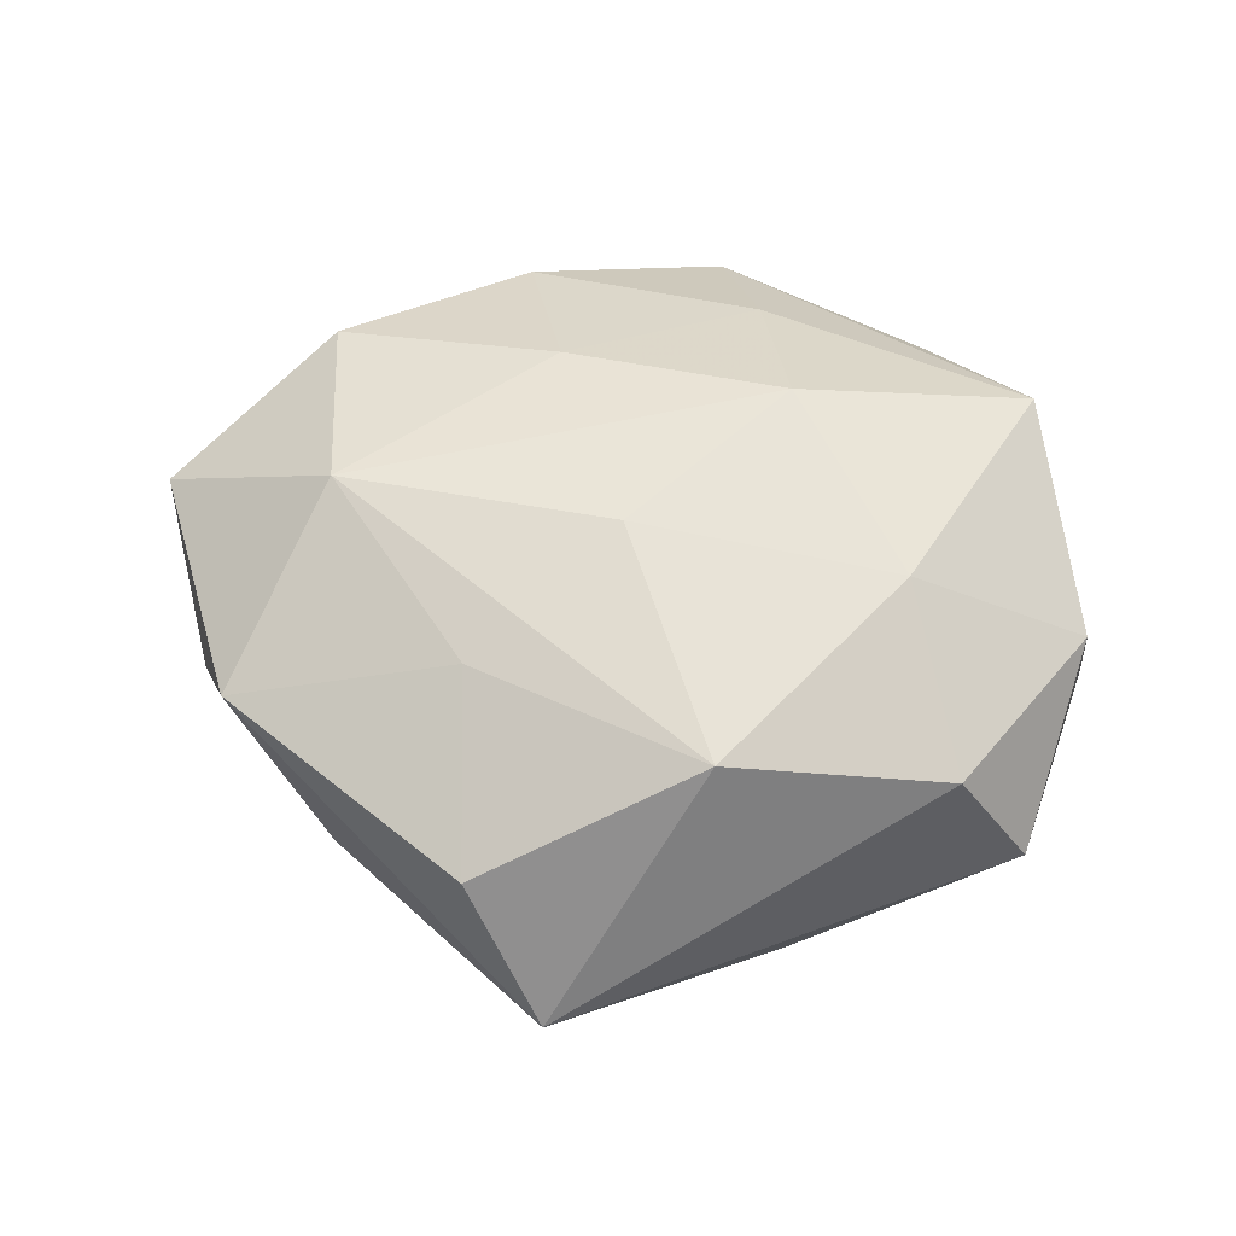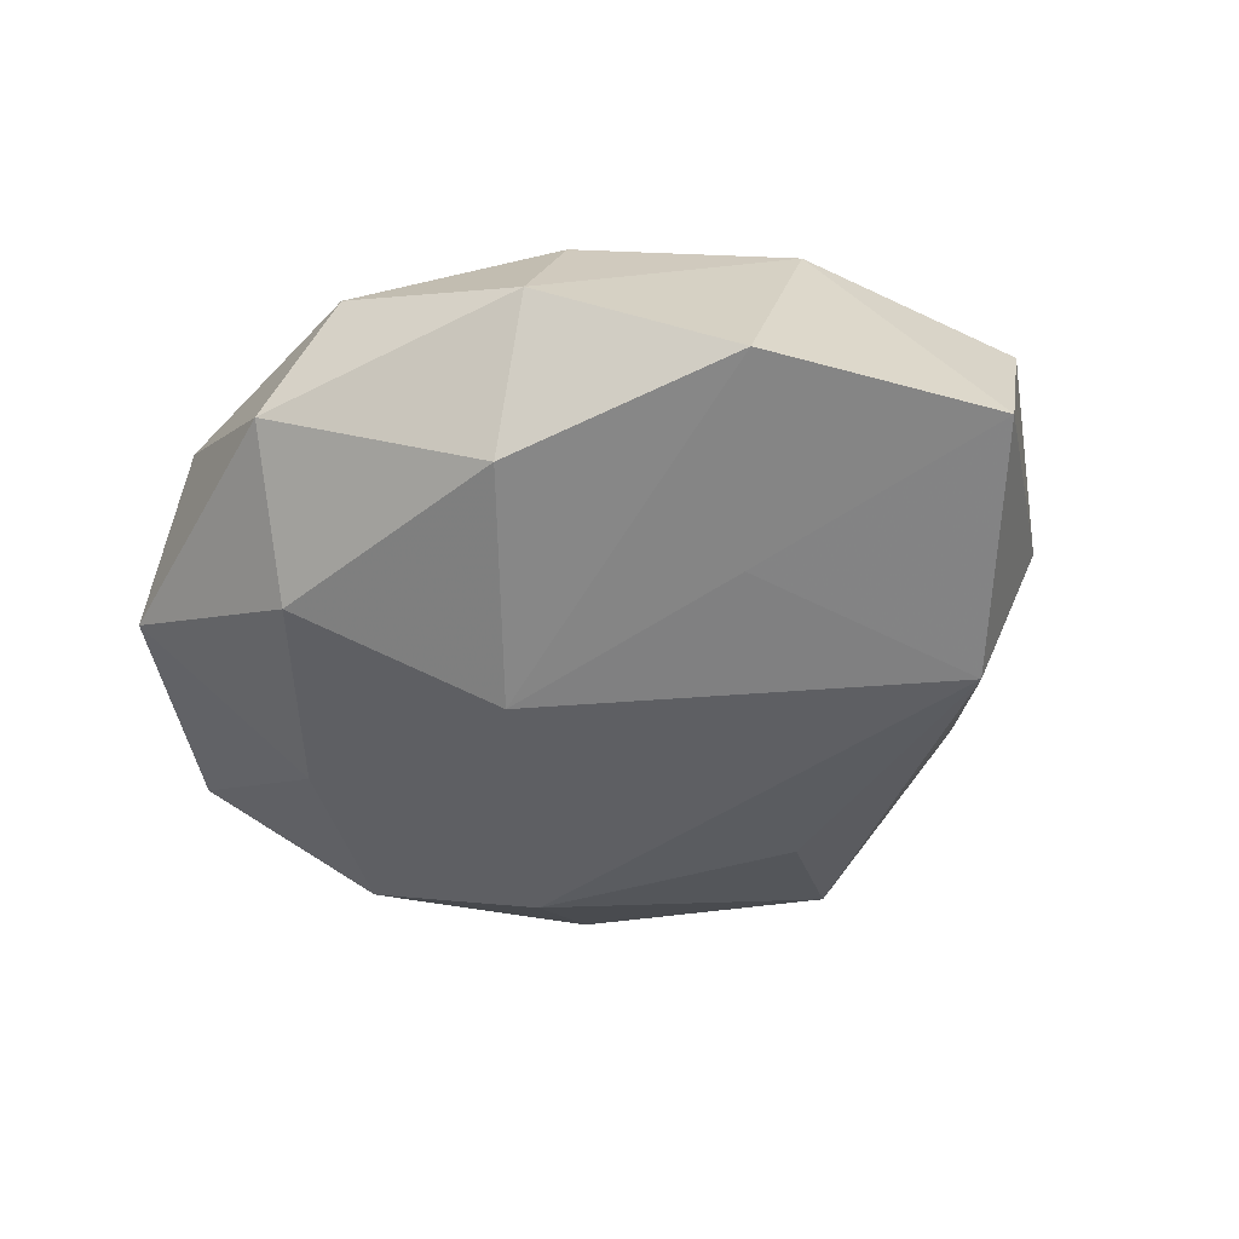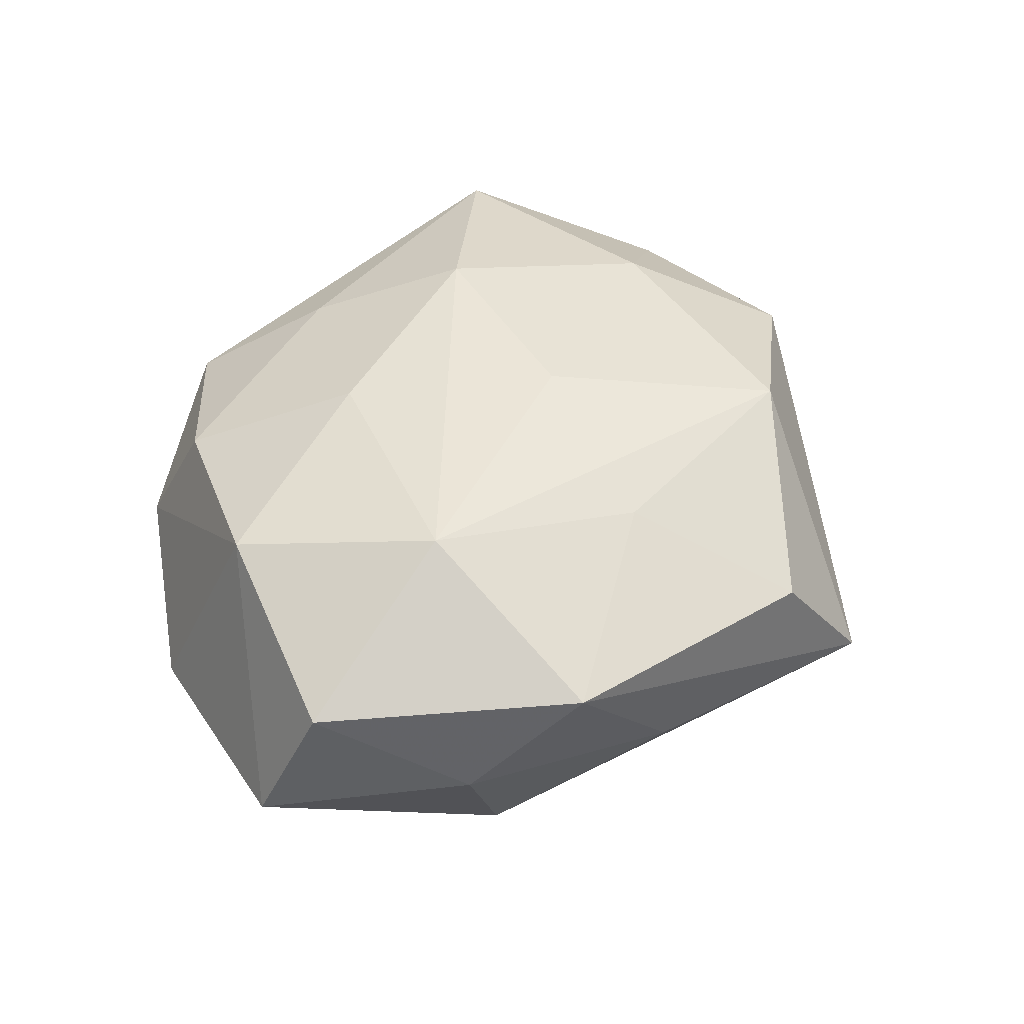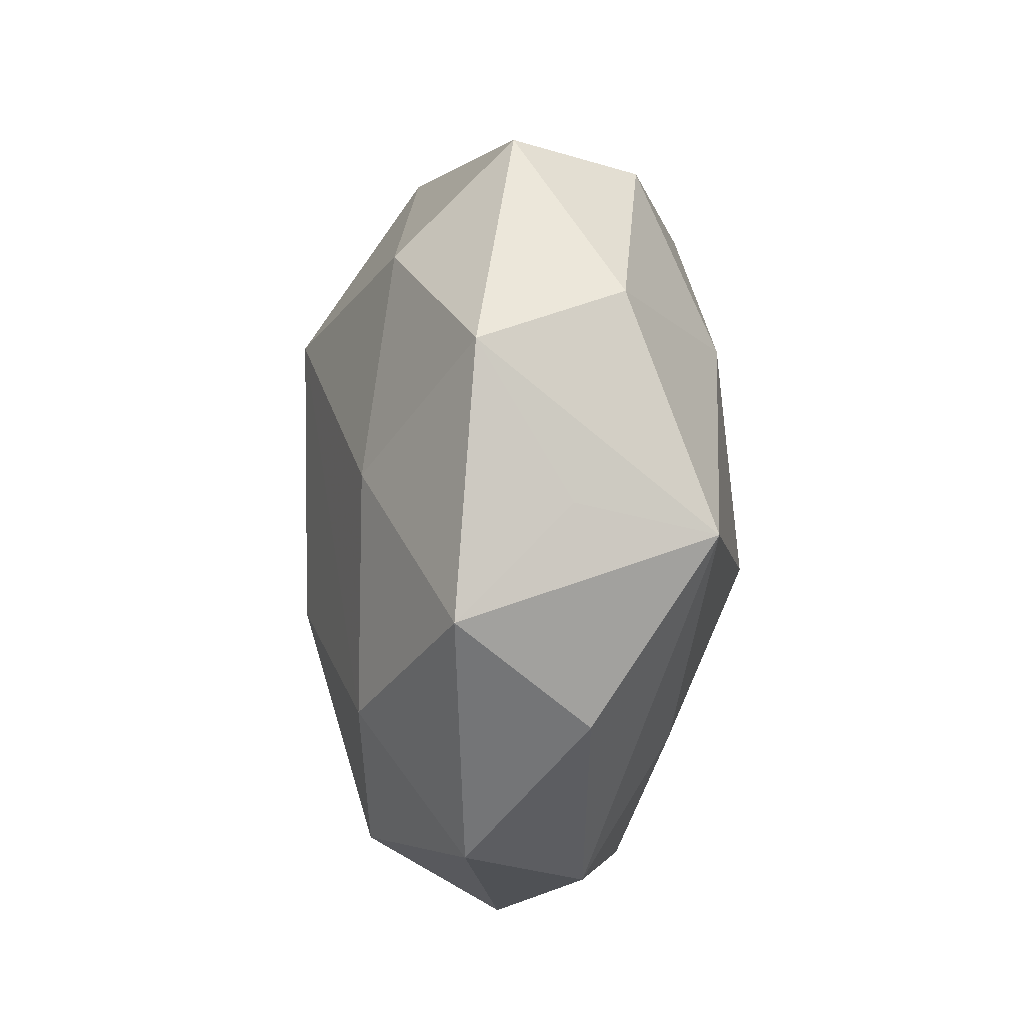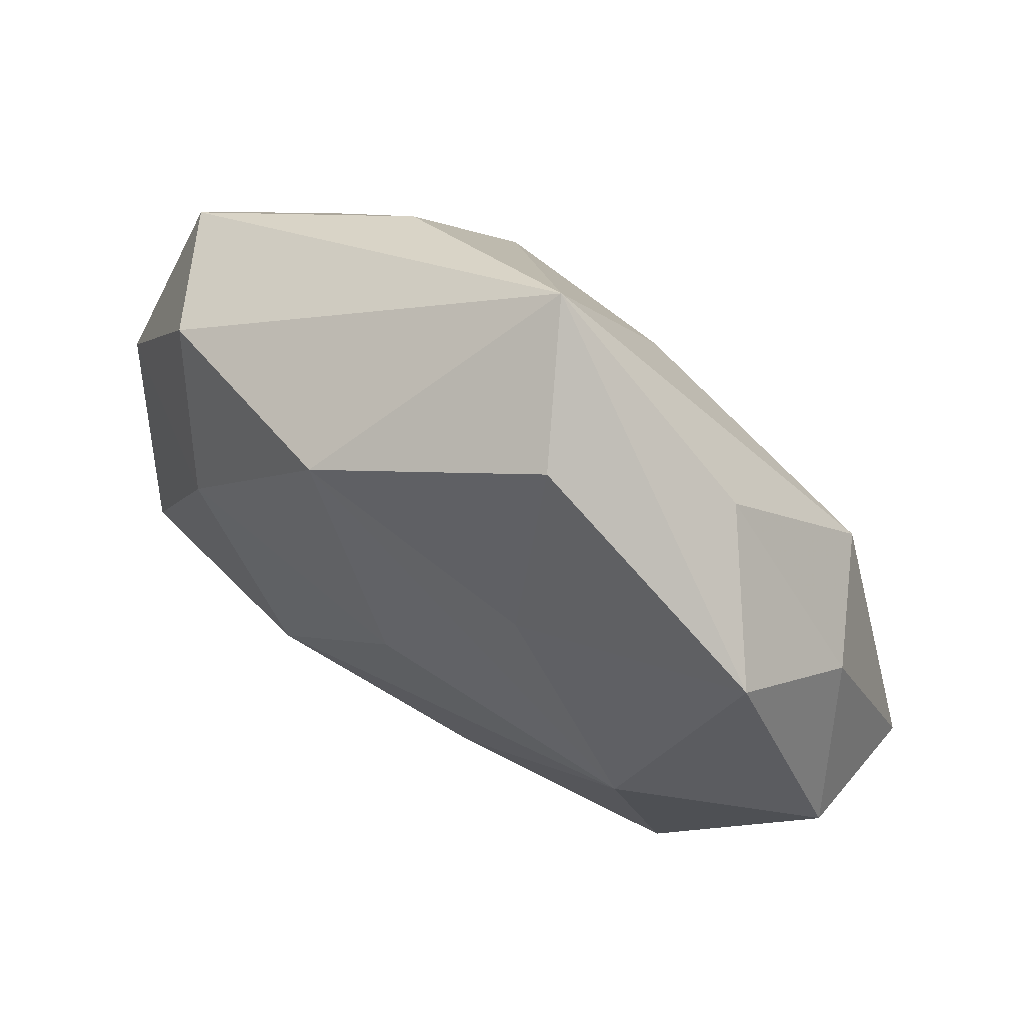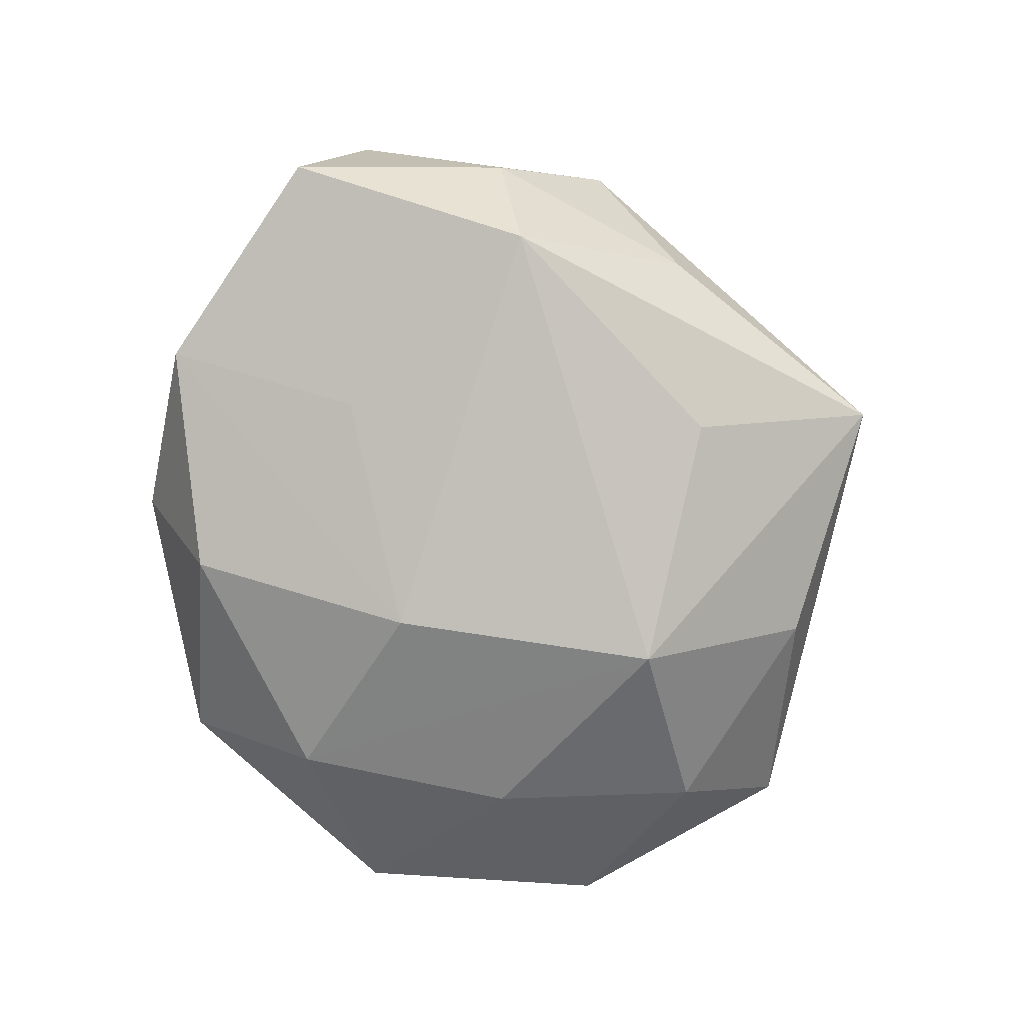
<metadata>
{"format":"obj","ext":"obj","renderer":"f3d","projection":"perspective","resolution":1024,"background":"white","views":[{"elev":54.0,"azim":-172.7,"up":"+Z"},{"elev":-44.9,"azim":28.8,"up":"+Z"},{"elev":42.9,"azim":110.1,"up":"+Z"},{"elev":-23.9,"azim":-92.8,"up":"+Y"},{"elev":66.9,"azim":35.1,"up":"+Y"},{"elev":-77.1,"azim":105.6,"up":"+Z"}]}
</metadata>
<code>
v -0.03966 -0.01777 0.01805
v -0.04719 0.00552 0.008407
v 0.01658 -0.03448 0.01243
v 0.01618 -0.04177 -0.001601
v -0.009643 -0.02867 0.01603
v -0.03606 0.01521 -0.01493
v 0.05159 -0.002918 0.008428
v 0.0149 0.02297 0.01701
v -0.01108 0.03247 0.01814
v -0.01285 -0.04365 -0.006266
v 0.03135 0.004224 0.02098
v -0.01459 0.01527 -0.02503
v 0.0009124 0.007595 0.02276
v 0.03787 0.01387 -0.01668
v 0.03959 0.02511 0.009916
v -0.02955 -0.007329 -0.01789
v -0.02805 0.00897 0.0202
v 0.02383 -0.01149 -0.01695
v -0.03507 0.02684 0.01109
v 0.04541 0.01344 -0.002606
v -0.01794 -0.02949 -0.01776
v 0.009668 0.02883 -0.01711
v -0.04291 0.02575 -0.002631
v 0.01045 -0.01544 0.02089
v -0.01429 -0.01087 0.02383
v 0.003665 0.04925 -0.007018
v -0.002358 -0.01239 -0.02423
v -0.02834 -0.03435 0.005893
v 0.05251 -0.01025 -0.008387
v -0.03846 -0.02719 -0.008231
v 0.0356 -0.01928 0.01641
v 0.02795 0.03168 -0.004931
v -0.004135 -0.04348 0.006744
v 0.03473 -0.0313 -0.01024
v -0.01956 0.03405 -0.01248
v -0.0484 -0.0008605 -0.006629
v 0.009503 -0.03513 -0.01648
v 0.01229 0.04235 0.007785
v -0.04194 -0.01555 0.003409
f 39 30 1
f 1 30 28
f 28 33 1
f 35 23 26
f 26 12 35
f 30 39 36
f 36 39 1
f 7 15 11
f 1 17 2
f 2 36 1
f 23 36 2
f 10 28 30
f 33 28 10
f 30 21 10
f 10 21 37
f 1 33 5
f 11 9 13
f 13 9 17
f 31 34 29
f 29 7 31
f 11 24 31
f 31 7 11
f 22 12 26
f 26 14 22
f 22 14 12
f 29 14 20
f 20 7 29
f 15 7 20
f 26 15 32
f 32 14 26
f 15 20 32
f 32 20 14
f 18 14 29
f 29 34 18
f 6 36 23
f 23 35 6
f 6 35 12
f 26 23 19
f 19 9 26
f 23 2 19
f 19 2 17
f 17 9 19
f 38 15 26
f 26 9 38
f 11 15 8
f 8 9 11
f 15 38 8
f 8 38 9
f 27 21 12
f 37 21 27
f 12 14 27
f 14 18 27
f 27 34 37
f 27 18 34
f 1 5 25
f 25 5 24
f 25 17 1
f 25 13 17
f 25 24 11
f 11 13 25
f 34 31 4
f 33 10 4
f 4 10 37
f 37 34 4
f 24 5 3
f 3 31 24
f 3 5 33
f 33 4 3
f 3 4 31
f 12 21 16
f 16 6 12
f 16 21 30
f 30 36 16
f 36 6 16

</code>
